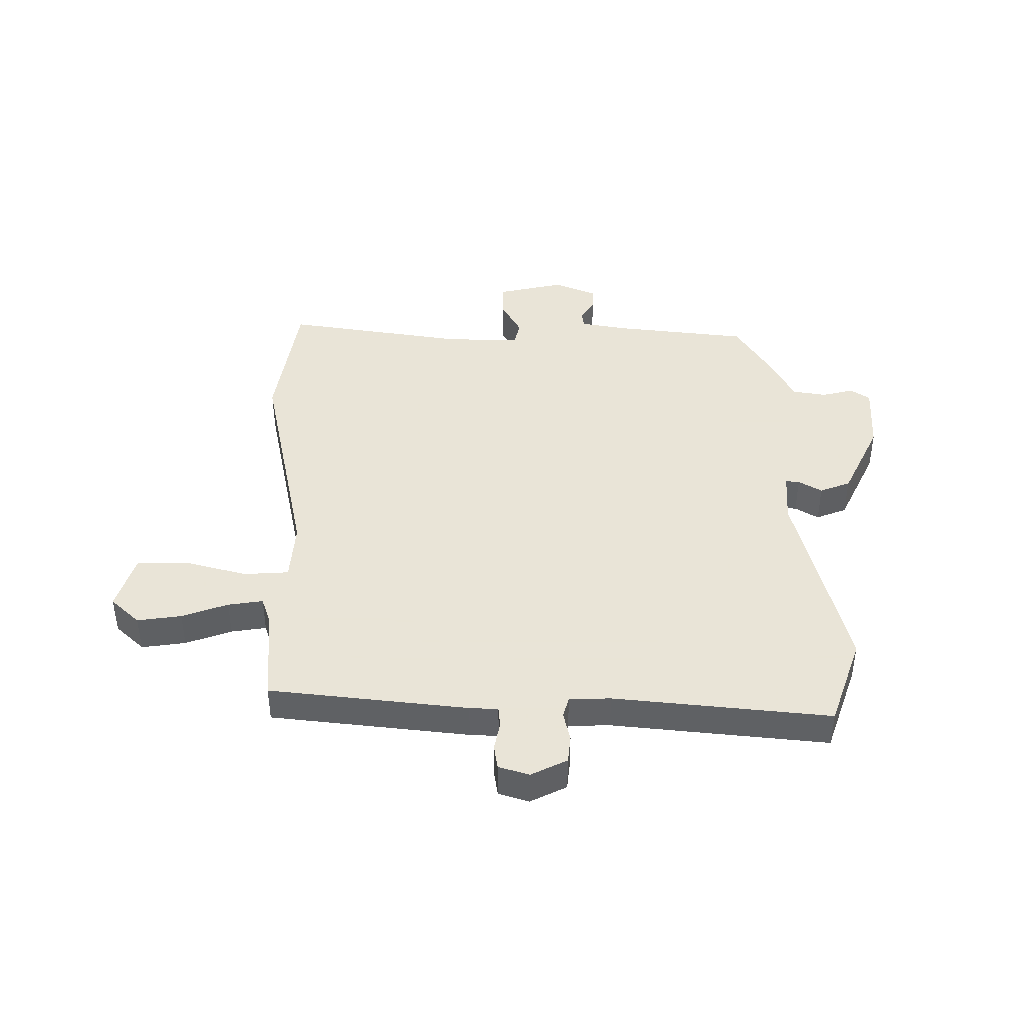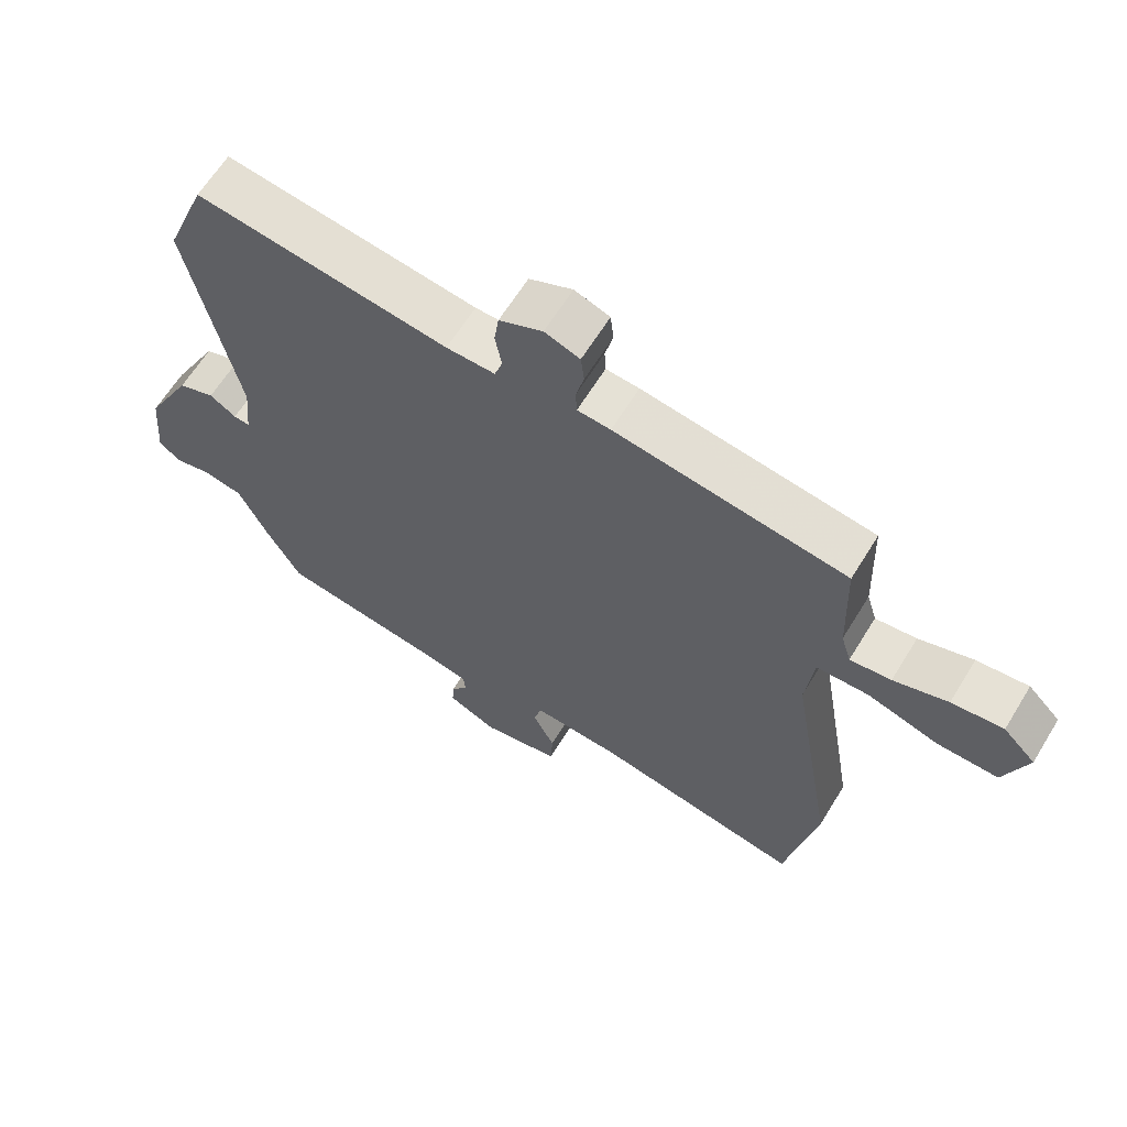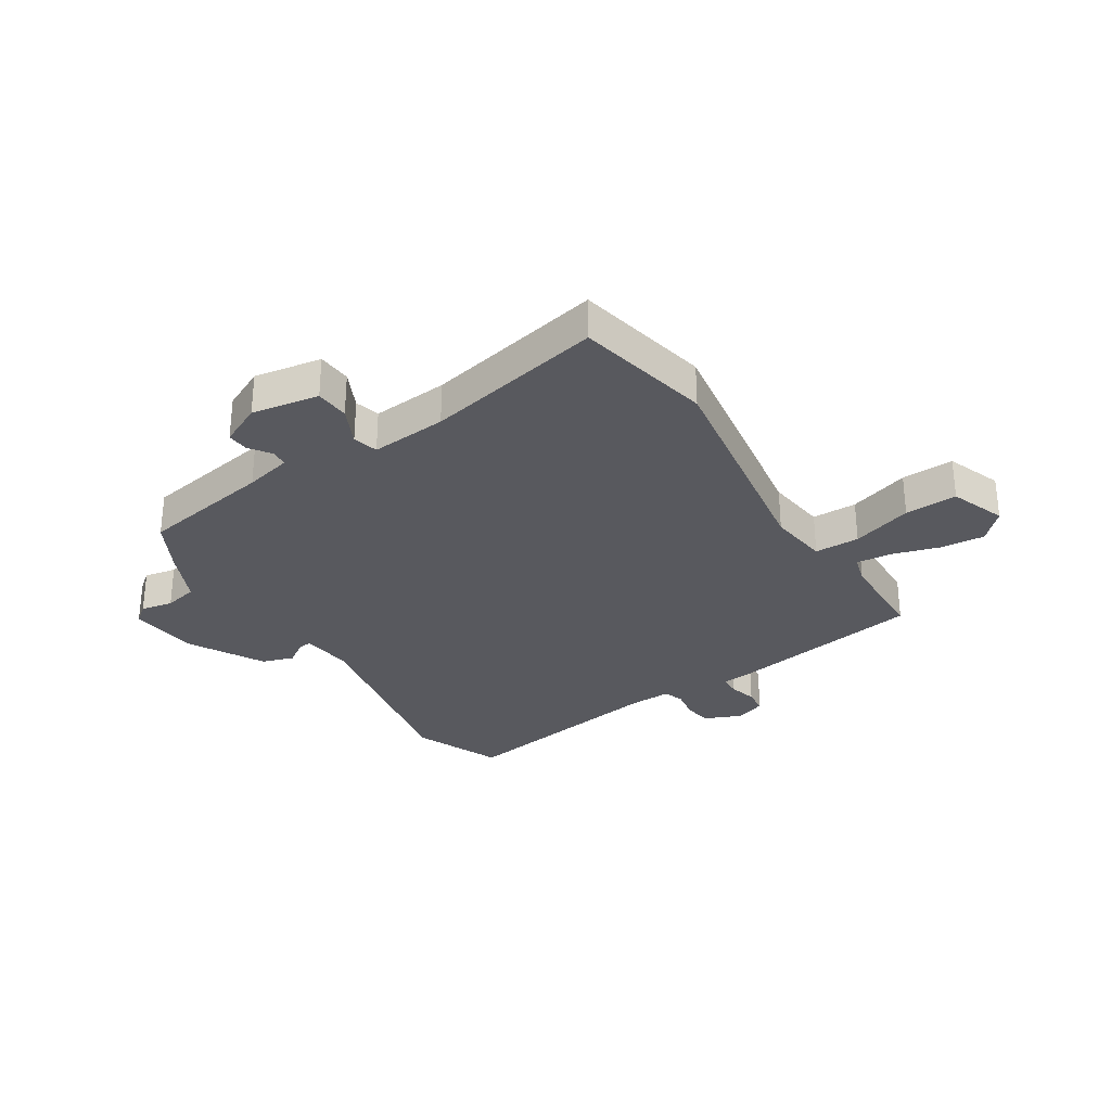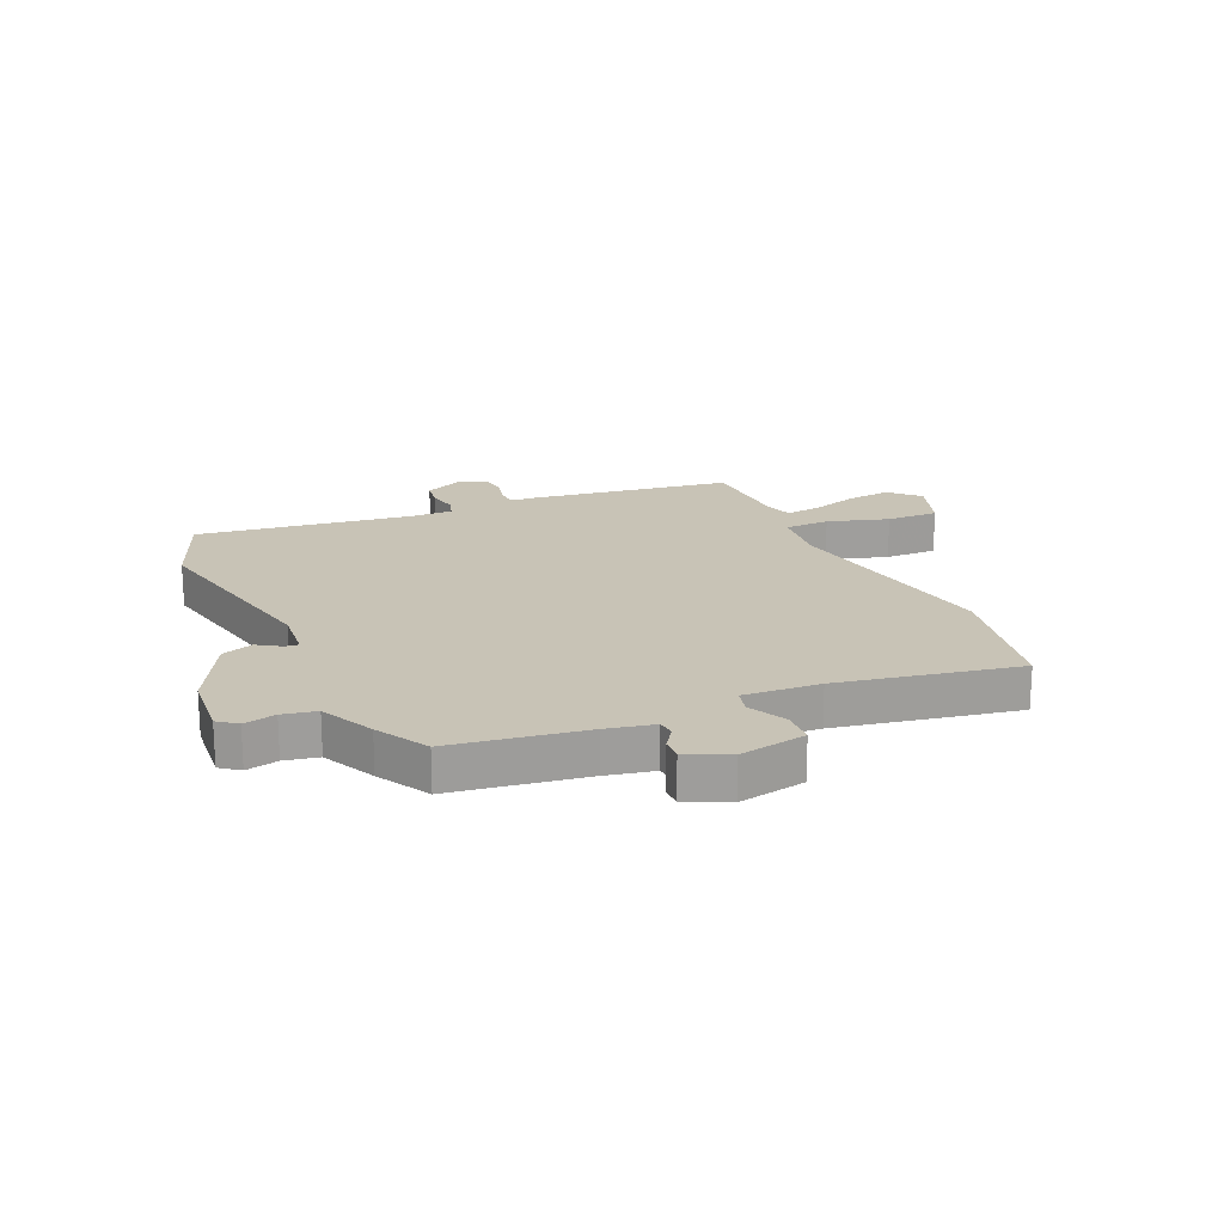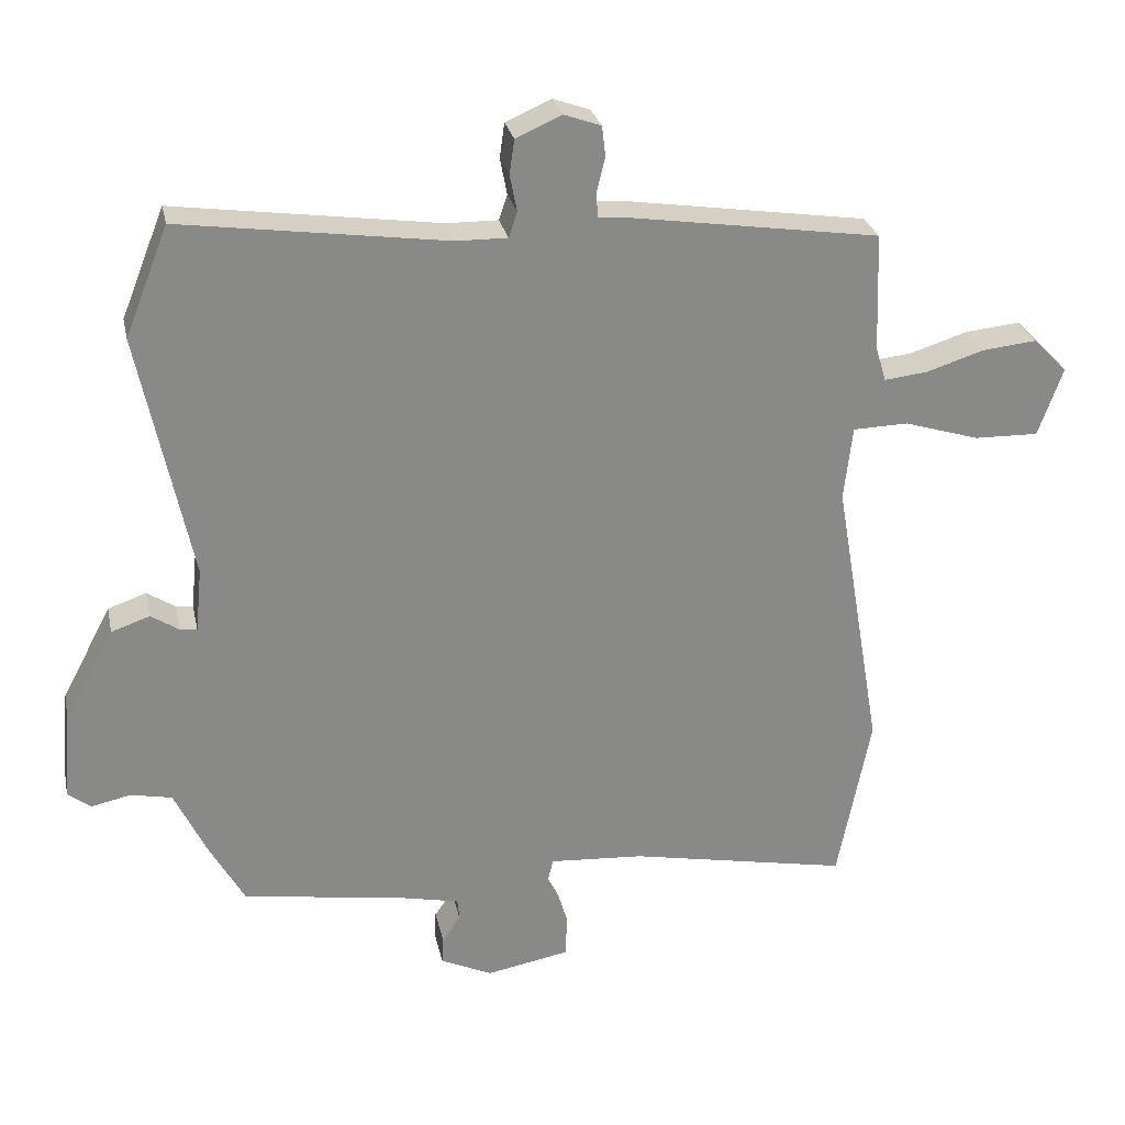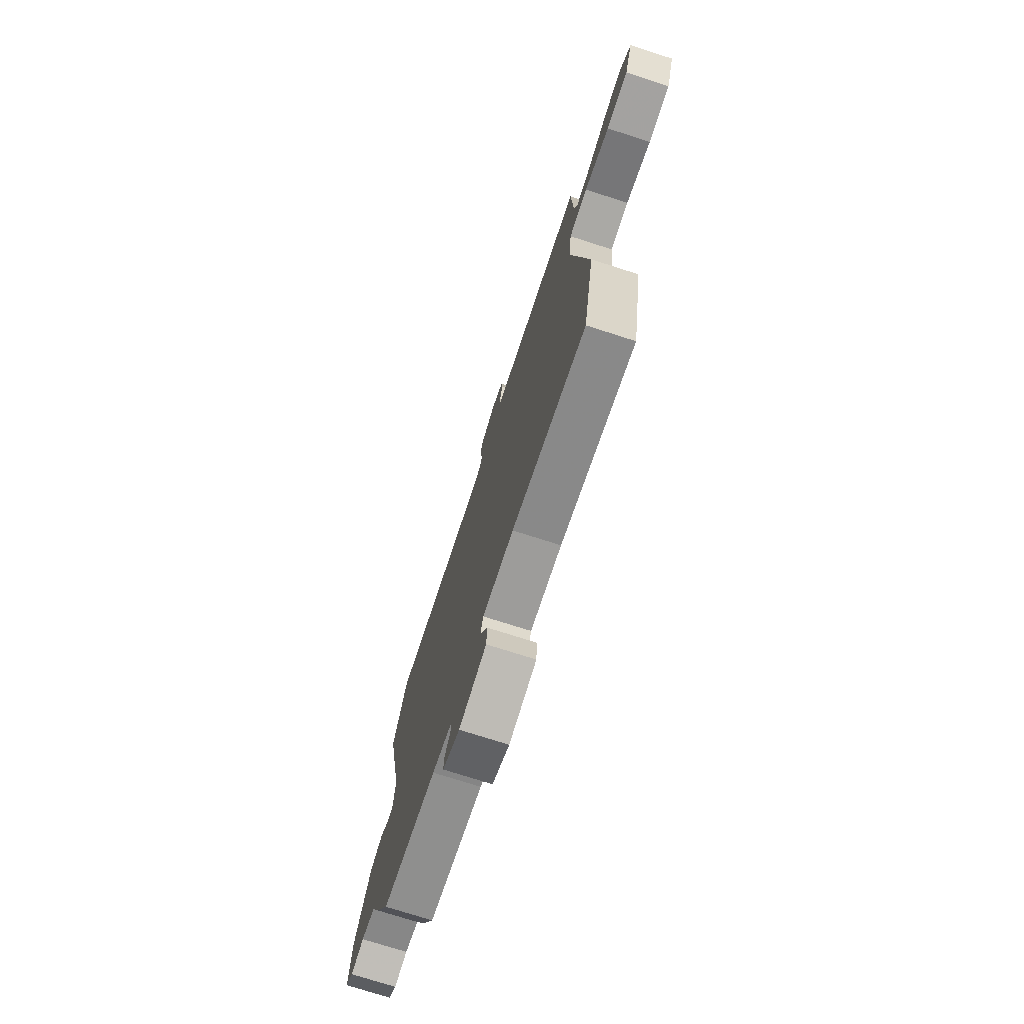
<metadata>
{"format":"obj","ext":"obj","renderer":"f3d","projection":"perspective","resolution":1024,"background":"white","views":[{"elev":42.8,"azim":-1.9,"up":"+Y"},{"elev":63.5,"azim":-148.5,"up":"+Z"},{"elev":-30.3,"azim":-146.6,"up":"+Y"},{"elev":19.5,"azim":155.8,"up":"+Y"},{"elev":27.3,"azim":168.1,"up":"+Z"},{"elev":-73.9,"azim":-107.8,"up":"+Z"}]}
</metadata>
<code>
v 0.471 0.07 0.574
v 0.533 0.07 0.418
v 0.459 0.07 0.064
v 0.468 0.07 -0.027
v 0.492 0.07 -0.024
v 0.532 0.07 0.002
v 0.587 0.07 -0.017
v 0.658 0.07 -0.151
v 0.669 0.07 -0.272
v 0.636 0.07 -0.297
v 0.58 0.07 -0.285
v 0.521 0.07 -0.297
v 0.476 0.07 -0.391
v 0.425 0.07 -0.482
v 0.191 0.07 -0.518
v 0.108 0.07 -0.536
v 0.105 0.07 -0.566
v 0.131 0.07 -0.604
v 0.133 0.07 -0.642
v 0.059 0.07 -0.676
v -0.059 0.07 -0.654
v -0.062 0.07 -0.594
v -0.029 0.07 -0.528
v -0.04 0.07 -0.484
v -0.174 0.07 -0.493
v -0.489 0.07 -0.554
v -0.536 0.07 -0.314
v -0.468 0.07 0.086
v -0.48 0.07 0.192
v -0.559 0.07 0.194
v -0.666 0.07 0.161
v -0.758 0.07 0.159
v -0.793 0.07 0.257
v -0.744 0.07 0.306
v -0.666 0.07 0.298
v -0.584 0.07 0.272
v -0.522 0.07 0.265
v -0.507 0.07 0.315
v -0.501 0.07 0.483
v -0.153 0.07 0.535
v -0.103 0.07 0.539
v -0.101 0.07 0.575
v -0.113 0.07 0.624
v -0.108 0.07 0.667
v -0.055 0.07 0.686
v 0.01 0.07 0.657
v 0.017 0.07 0.608
v 0.007 0.07 0.556
v 0.019 0.07 0.52
v 0.092 0.07 0.521
v 0.471 0 0.574
v 0.533 0 0.418
v 0.459 0 0.064
v 0.468 0 -0.027
v 0.492 0 -0.024
v 0.532 0 0.002
v 0.587 0 -0.017
v 0.658 0 -0.151
v 0.669 0 -0.272
v 0.636 0 -0.297
v 0.58 0 -0.285
v 0.521 0 -0.297
v 0.476 0 -0.391
v 0.425 0 -0.482
v 0.191 0 -0.518
v 0.108 0 -0.536
v 0.105 0 -0.566
v 0.131 0 -0.604
v 0.133 0 -0.642
v 0.059 0 -0.676
v -0.059 0 -0.654
v -0.062 0 -0.594
v -0.029 0 -0.528
v -0.04 0 -0.484
v -0.174 0 -0.493
v -0.489 0 -0.554
v -0.536 0 -0.314
v -0.468 0 0.086
v -0.48 0 0.192
v -0.559 0 0.194
v -0.666 0 0.161
v -0.758 0 0.159
v -0.793 0 0.257
v -0.744 0 0.306
v -0.666 0 0.298
v -0.584 0 0.272
v -0.522 0 0.265
v -0.507 0 0.315
v -0.501 0 0.483
v -0.153 0 0.535
v -0.103 0 0.539
v -0.101 0 0.575
v -0.113 0 0.624
v -0.108 0 0.667
v -0.055 0 0.686
v 0.01 0 0.657
v 0.017 0 0.608
v 0.007 0 0.556
v 0.019 0 0.52
v 0.092 0 0.521
f 45 46 47 48
f 45 48 49
f 42 43 44 45
f 41 42 45 49
f 38 39 40 41
f 37 38 41 49
f 33 34 35 36
f 33 36 37
f 30 31 32 33
f 29 30 33 37
f 25 26 27 28
f 24 25 28 29
f 20 21 22 23
f 20 23 24
f 17 18 19 20
f 16 17 20 24
f 15 16 24 29
f 12 13 14 15
f 8 9 10 11
f 8 11 12
f 5 6 7 8
f 4 5 8 12
f 50 1 2 3
f 50 3 4
f 29 37 49 50
f 15 29 50
f 4 12 15 50
f 98 97 96 95
f 99 98 95
f 95 94 93 92
f 99 95 92 91
f 91 90 89 88
f 99 91 88 87
f 86 85 84 83
f 87 86 83
f 83 82 81 80
f 87 83 80 79
f 78 77 76 75
f 79 78 75 74
f 73 72 71 70
f 74 73 70
f 70 69 68 67
f 74 70 67 66
f 79 74 66 65
f 65 64 63 62
f 61 60 59 58
f 62 61 58
f 58 57 56 55
f 62 58 55 54
f 53 52 51 100
f 54 53 100
f 100 99 87 79
f 100 79 65
f 100 65 62 54
f 1 51 52 2
f 2 52 53 3
f 3 53 54 4
f 4 54 55 5
f 5 55 56 6
f 6 56 57 7
f 7 57 58 8
f 8 58 59 9
f 9 59 60 10
f 10 60 61 11
f 11 61 62 12
f 12 62 63 13
f 13 63 64 14
f 14 64 65 15
f 15 65 66 16
f 16 66 67 17
f 17 67 68 18
f 18 68 69 19
f 19 69 70 20
f 20 70 71 21
f 21 71 72 22
f 22 72 73 23
f 23 73 74 24
f 24 74 75 25
f 25 75 76 26
f 26 76 77 27
f 27 77 78 28
f 28 78 79 29
f 29 79 80 30
f 30 80 81 31
f 31 81 82 32
f 32 82 83 33
f 33 83 84 34
f 34 84 85 35
f 35 85 86 36
f 36 86 87 37
f 37 87 88 38
f 38 88 89 39
f 39 89 90 40
f 40 90 91 41
f 41 91 92 42
f 42 92 93 43
f 43 93 94 44
f 44 94 95 45
f 45 95 96 46
f 46 96 97 47
f 47 97 98 48
f 48 98 99 49
f 49 99 100 50
f 50 100 51 1

</code>
